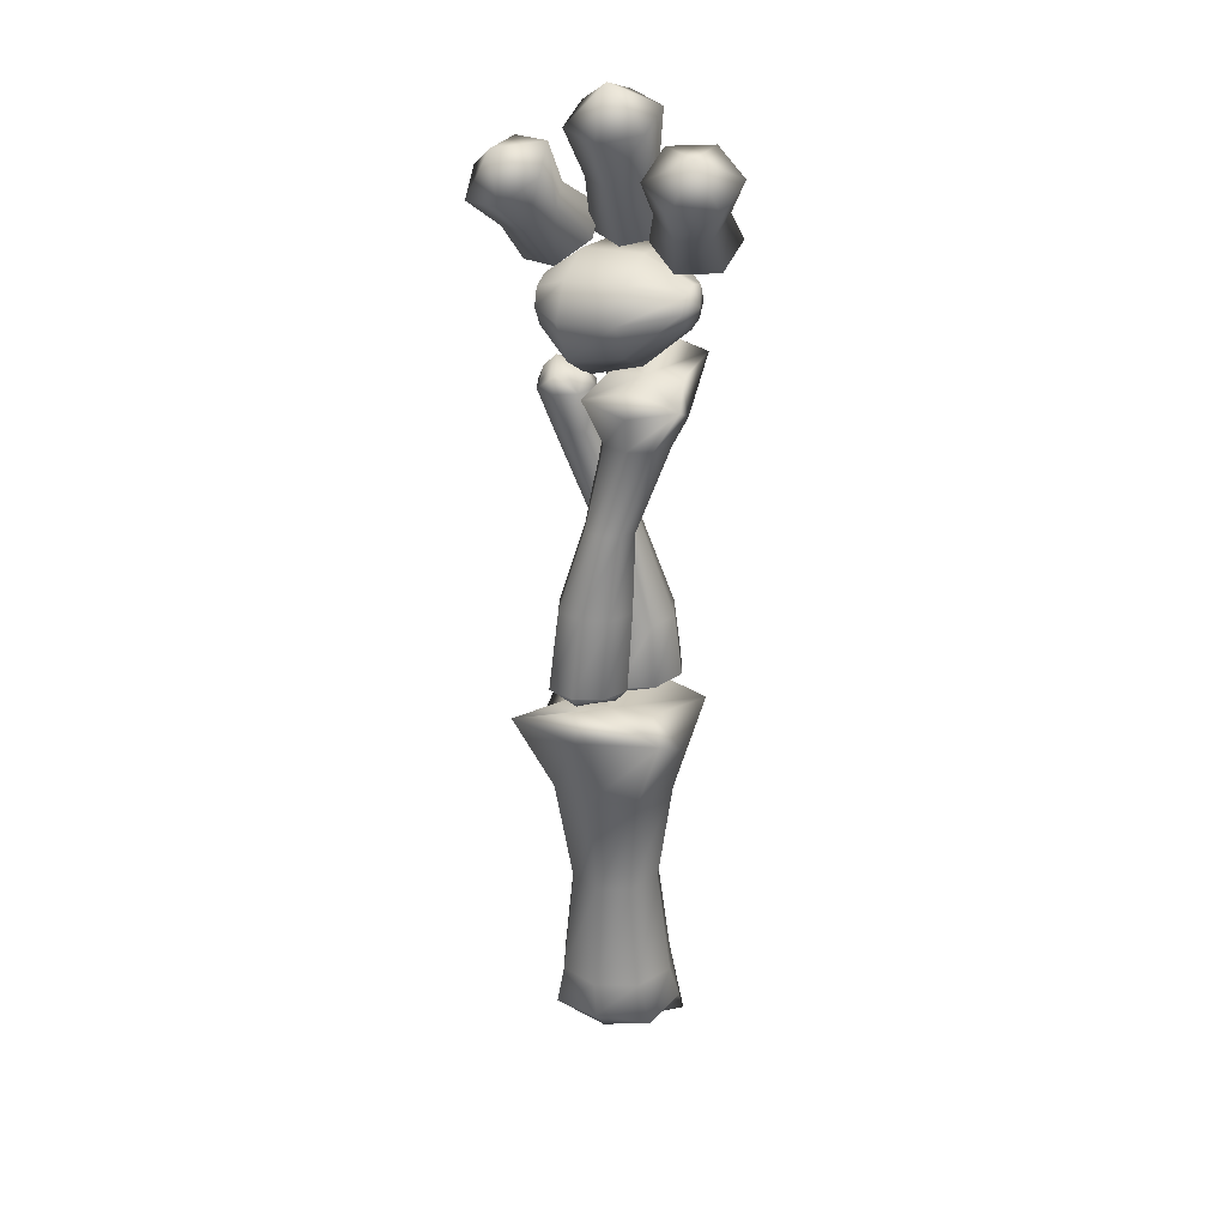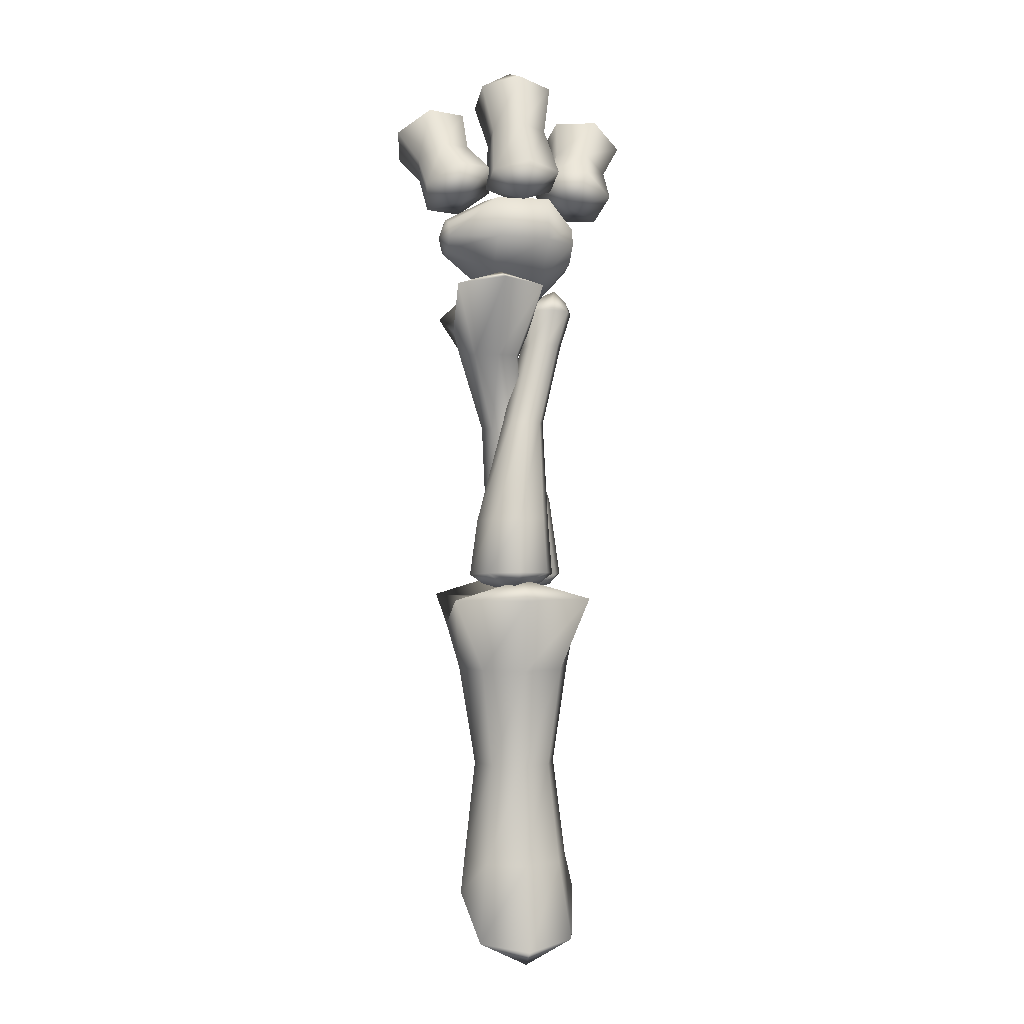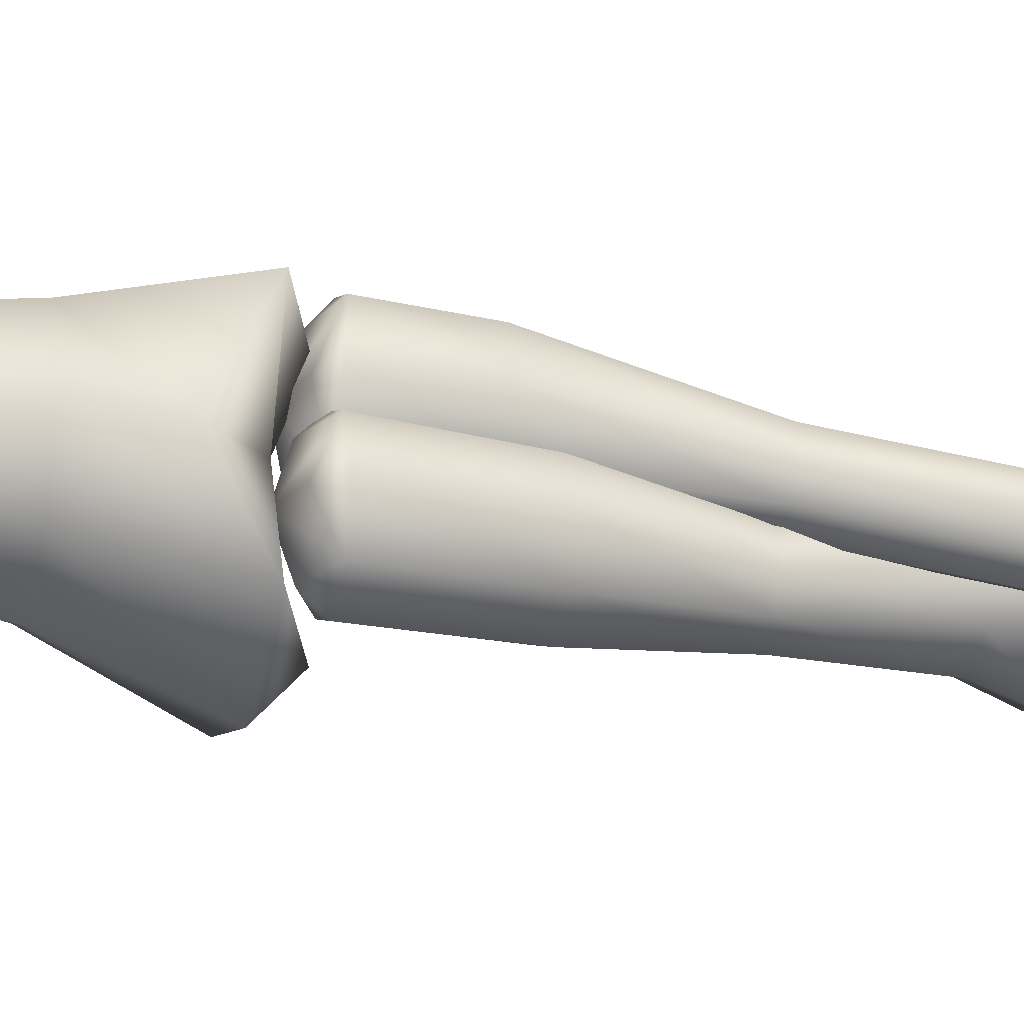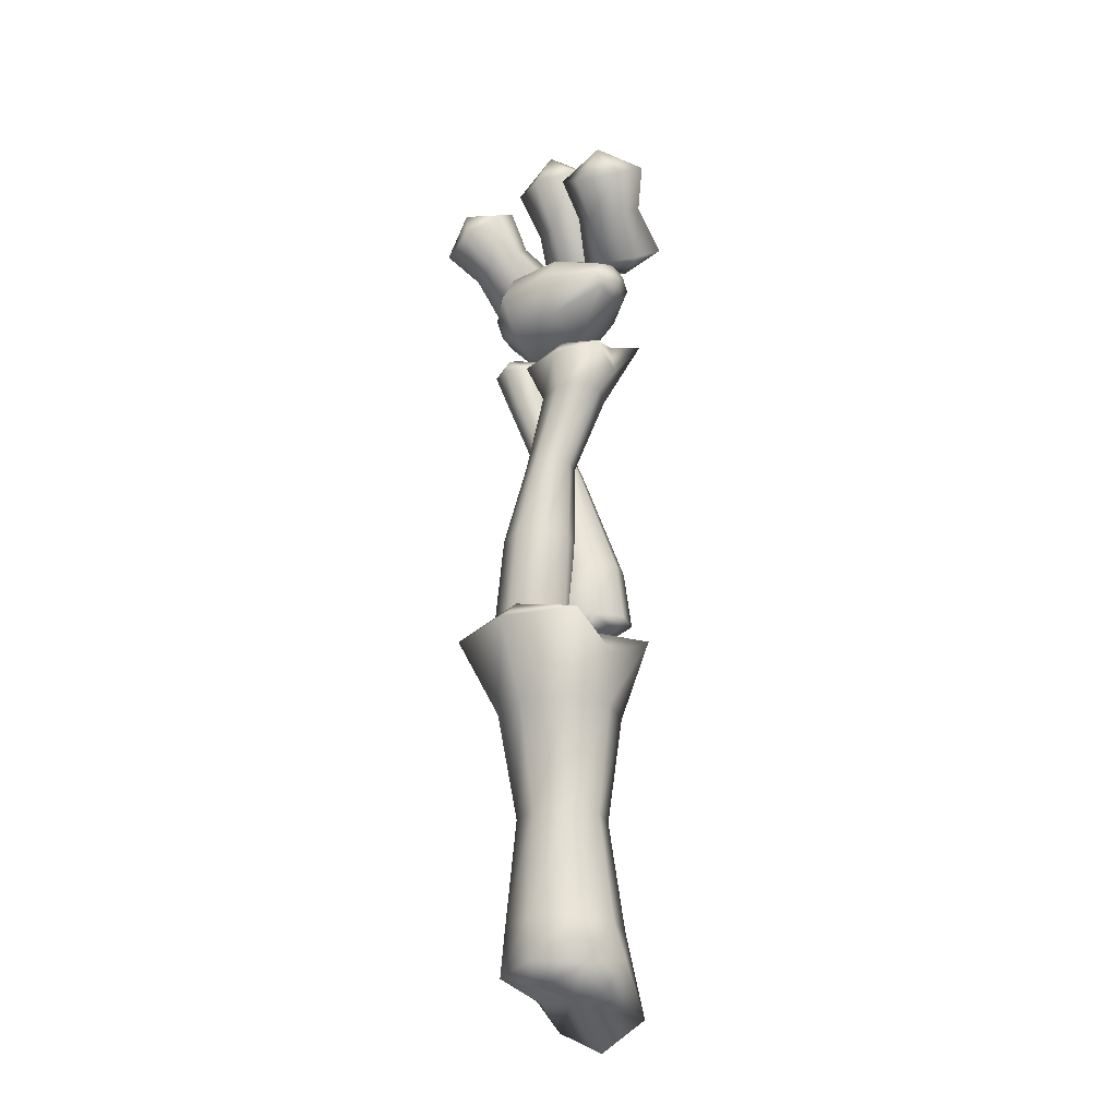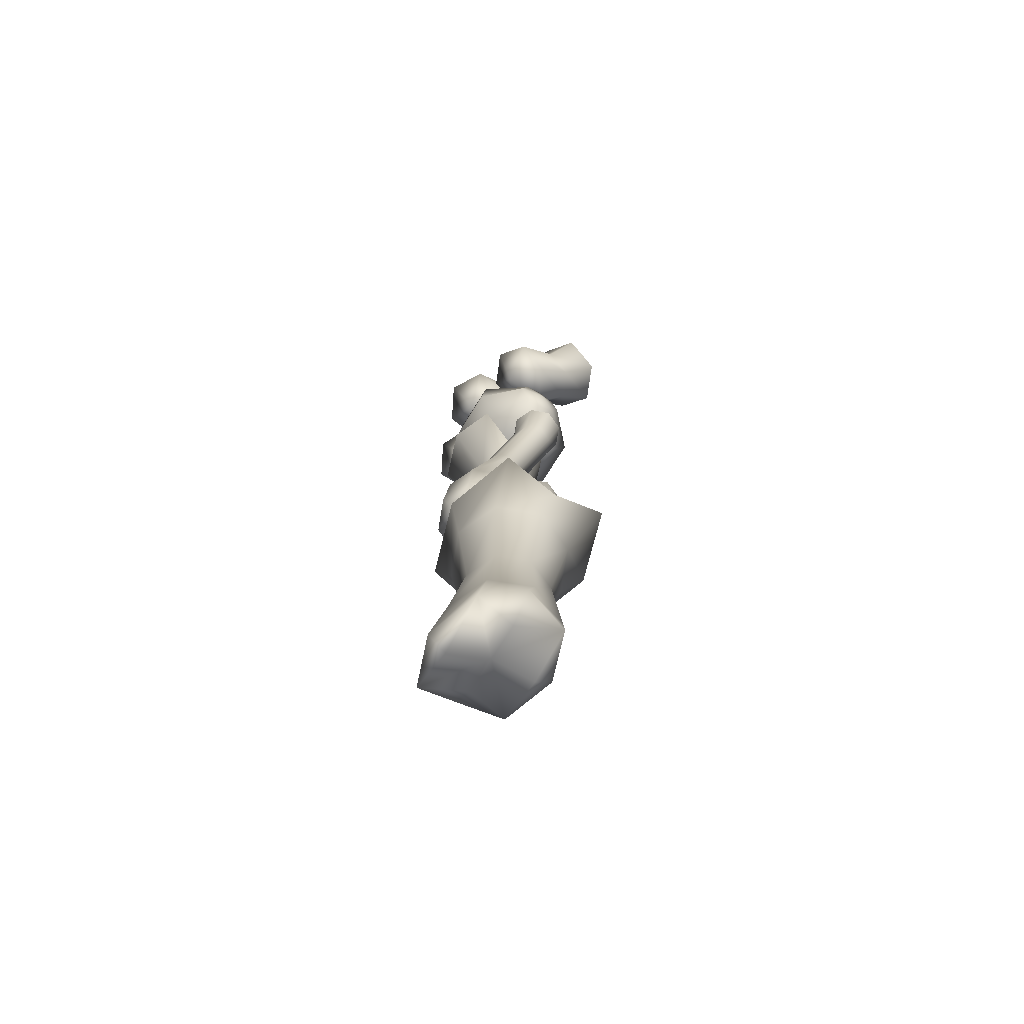
<metadata>
{"format":"obj","ext":"obj","renderer":"f3d","projection":"perspective","resolution":1024,"background":"white","views":[{"elev":23.9,"azim":23.5,"up":"+Z"},{"elev":0.9,"azim":167.4,"up":"+Z"},{"elev":-22.9,"azim":-102.2,"up":"+Y"},{"elev":-24.8,"azim":38.5,"up":"+Z"},{"elev":-71.7,"azim":-121.8,"up":"+Z"}]}
</metadata>
<code>
g default
v 0.2206 -0.1032 -1.888
v 0.2764 0.09608 -1.845
v 0.2206 0.2946 -2.051
v -0.003291 0.3769 -2.085
v -0.2272 0.2946 -2.051
v -0.283 0.09608 -1.845
v -0.2272 -0.1032 -1.888
v -0.003291 -0.1856 -1.855
v 0.328 -0.2888 -0.4165
v 0.3222 -0.03156 -0.549
v 0.328 0.2265 -0.4182
v -0.003291 0.3332 -0.4185
v -0.3346 0.2265 -0.4182
v -0.3288 -0.03156 -0.549
v -0.3346 -0.2888 -0.4165
v -0.00329 -0.3955 -0.4162
v -0.003291 0.09569 -1.97
v -0.00329 -0.03114 -0.4173
v -0.1987 -0.03114 -0.4173
v 0.1921 -0.03114 -0.4173
v -0.003291 0.2268 -0.3211
v -0.003291 -0.2885 -0.3194
v -0.1651 0.09569 -1.97
v 0.1585 0.09569 -1.97
v -0.003291 -0.1034 -1.954
v -0.003291 0.2942 -2.163
v -0.2745 0.01396 -0.7577
v -0.1951 0.2057 -0.7583
v -0.003291 0.2852 -0.7586
v 0.1885 0.2057 -0.7583
v 0.2679 0.01396 -0.7577
v 0.1885 -0.1778 -0.7571
v -0.003291 -0.2572 -0.7569
v -0.1951 -0.1778 -0.7571
v -0.2 0.03215 -1.223
v -0.1424 0.1712 -1.224
v -0.003291 0.2289 -1.224
v 0.1358 0.1712 -1.224
v 0.1934 0.03215 -1.223
v 0.1358 -0.1069 -1.223
v -0.003291 -0.1646 -1.223
v -0.1424 -0.1069 -1.223
v -0.2559 0.05044 -1.689
v -0.1819 0.229 -1.689
v -0.003291 0.303 -1.689
v 0.1753 0.229 -1.689
v 0.2493 0.05044 -1.689
v 0.1753 -0.1282 -1.688
v -0.003291 -0.2021 -1.688
v -0.1819 -0.1282 -1.688
v 0.1829 0.01483 -0.3101
v 0.2424 0.1578 -0.2974
v 0.1829 0.3008 -0.2847
v 0.03934 0.3601 -0.2795
v -0.1042 0.3008 -0.2847
v -0.1637 0.1578 -0.2974
v -0.1042 0.01483 -0.3101
v 0.03933 -0.0444 -0.3154
v -0.09225 -0.132 0.9712
v -0.05525 -0.04309 0.9791
v -0.09225 0.04587 0.987
v -0.1816 0.08272 0.9903
v -0.2709 0.04587 0.987
v -0.3079 -0.04309 0.9791
v -0.2709 -0.132 0.9712
v -0.1816 -0.1689 0.9679
v 0.03934 0.1578 -0.3819
v -0.2239 -0.04309 1.093
v 0.03934 0.3008 -0.3285
v -0.1042 0.1578 -0.3412
v 0.03933 0.01483 -0.3539
v 0.1829 0.1578 -0.3412
v -0.2811 -0.04309 1.042
v -0.1918 -0.132 1.034
v -0.1024 -0.04309 1.042
v -0.1918 0.04587 1.05
v -0.25 -0.02402 0.8131
v -0.2191 0.04673 0.8174
v -0.1511 0.07407 0.8216
v -0.07768 0.04594 0.817
v -0.05228 -0.02511 0.8126
v -0.07896 -0.09498 0.8051
v -0.1511 -0.1232 0.804
v -0.2198 -0.09419 0.8055
v -0.1366 0.07821 0.4324
v -0.1055 0.1493 0.4354
v -0.0366 0.1778 0.4412
v 0.03696 0.1501 0.436
v 0.06362 0.07866 0.4328
v 0.03667 0.008157 0.4236
v -0.0364 -0.0218 0.4234
v -0.1057 0.007413 0.4232
v -0.1424 0.1606 -0.03788
v -0.09123 0.2835 -0.02719
v 0.0322 0.3344 -0.02267
v 0.1555 0.2835 -0.02704
v 0.2065 0.1606 -0.03765
v 0.1553 0.03771 -0.04834
v 0.03219 -0.0132 -0.05286
v -0.09146 0.03771 -0.0485
v 0.04005 -0.1907 -0.3023
v 0.09111 -0.06754 -0.3062
v 0.04005 0.05567 -0.31
v -0.08321 0.1067 -0.3116
v -0.2065 0.05567 -0.31
v -0.2575 -0.06754 -0.3062
v -0.2065 -0.1907 -0.3023
v -0.08321 -0.2418 -0.3007
v 0.3385 -0.1406 0.9514
v 0.3018 0.04333 0.8768
v 0.3124 0.2248 1.094
v 0.09663 0.2988 1.124
v -0.1035 0.2243 1.094
v -0.07003 0.04242 0.8768
v -0.07735 -0.1412 0.9514
v 0.1416 -0.2171 0.9218
v -0.08321 -0.06754 -0.401
v 0.1094 0.04704 1.023
v 0.04005 -0.06754 -0.3599
v -0.08321 -0.1907 -0.356
v -0.2065 -0.06754 -0.3599
v -0.08321 0.05567 -0.3637
v 0.103 0.2233 1.153
v 0.2725 0.04124 1.023
v 0.1343 -0.1412 1.011
v -0.0356 0.04126 1.023
v -0.03719 -0.02257 0.7683
v -0.005471 0.08134 0.7647
v 0.09546 0.1258 0.7651
v 0.2042 0.08296 0.767
v 0.2589 -0.0216 0.7706
v 0.2229 -0.1264 0.7728
v 0.1243 -0.169 0.7717
v 0.01316 -0.1267 0.7725
v -0.08826 -0.0857 0.4108
v -0.05749 -0.007693 0.4084
v 0.01948 0.0253 0.4074
v 0.09849 -0.007295 0.4084
v 0.1332 -0.08594 0.4108
v 0.1019 -0.1637 0.4133
v 0.02494 -0.1962 0.4143
v -0.05448 -0.1638 0.4133
v -0.2082 -0.07664 0.05383
v -0.16 0.03725 0.05038
v -0.04462 0.08605 0.04895
v 0.07075 0.03864 0.05068
v 0.1189 -0.07819 0.05383
v 0.0709 -0.1929 0.05734
v -0.04467 -0.2396 0.05955
v -0.1604 -0.1922 0.05734
v -0.2848 -0.08976 1.371
v -0.2794 -0.1233 1.296
v -0.2734 -0.09096 1.218
v -0.2708 -0.01238 1.186
v -0.274 0.06796 1.22
v -0.2809 0.1057 1.304
v -0.2862 0.07433 1.383
v -0.2873 -0.00827 1.405
v -0.123 -0.1888 1.435
v -0.119 -0.2754 1.29
v -0.1118 -0.1891 1.116
v -0.1067 -0.003077 1.013
v -0.1121 0.163 1.135
v -0.1204 0.2718 1.31
v -0.1242 0.2525 1.503
v -0.1253 -0.01711 1.522
v 0.1314 -0.1893 1.44
v 0.1257 -0.2769 1.302
v 0.1251 -0.1905 1.156
v 0.1268 -0.002923 1.074
v 0.1265 0.1628 1.176
v 0.1257 0.2718 1.318
v 0.1252 0.2525 1.503
v 0.1349 -0.01711 1.525
v 0.3332 -0.09122 1.395
v 0.3321 -0.1274 1.331
v 0.3315 -0.09649 1.272
v 0.332 -0.01648 1.25
v 0.3326 0.06677 1.273
v 0.3321 0.1057 1.336
v 0.3314 0.07433 1.404
v 0.3329 -0.00827 1.425
v -0.3024 -0.01047 1.3
v 0.3644 -0.01172 1.337
v -0.1081 0.04811 1.543
v -0.1444 0.1981 1.641
v -0.3112 0.2731 1.636
v -0.4419 0.1981 1.532
v -0.4056 0.04811 1.433
v -0.2388 -0.02688 1.439
v -0.2033 -0.223 1.826
v -0.2415 -0.06482 1.93
v -0.4175 0.01429 1.924
v -0.5553 -0.06482 1.815
v -0.5171 -0.223 1.711
v -0.3411 -0.3021 1.717
v -0.2521 0.1695 1.475
v -0.4134 -0.2129 1.913
v -0.4588 0.02266 1.672
v -0.3552 0.08218 1.755
v -0.2227 0.02266 1.759
v -0.194 -0.09637 1.681
v -0.2976 -0.1559 1.599
v -0.4301 -0.09637 1.594
v 0.1583 0.1417 1.555
v 0.1583 0.3109 1.625
v -0.000157 0.3955 1.66
v -0.1587 0.3109 1.625
v -0.1587 0.1417 1.555
v -0.000157 0.05714 1.52
v 0.1671 -0.09255 1.99
v 0.1671 0.08593 2.063
v -0.000157 0.1752 2.1
v -0.1674 0.08593 2.063
v -0.1674 -0.09255 1.99
v -0.000157 -0.1818 1.953
v -0.000157 0.2642 1.498
v -0.000157 -0.0596 2.163
v -0.126 0.1512 1.842
v -0.000157 0.2183 1.87
v 0.1256 0.1512 1.842
v 0.1256 0.01693 1.787
v -0.000157 -0.05021 1.759
v -0.126 0.01693 1.787
v 0.4296 0.04811 1.463
v 0.4597 0.1981 1.563
v 0.3228 0.2731 1.659
v 0.156 0.1981 1.654
v 0.1259 0.04811 1.553
v 0.2627 -0.02688 1.458
v 0.5236 -0.223 1.746
v 0.5553 -0.06482 1.853
v 0.411 0.01429 1.953
v 0.2349 -0.06482 1.948
v 0.2032 -0.223 1.842
v 0.3476 -0.3021 1.741
v 0.2738 0.1695 1.495
v 0.4075 -0.2129 1.942
v 0.2268 0.02266 1.777
v 0.3593 0.08218 1.781
v 0.4679 0.02266 1.705
v 0.444 -0.09637 1.625
v 0.3116 -0.1559 1.621
v 0.2029 -0.09637 1.697
g TriffanyBone02:polySurface11
f 1 2 47 48
f 2 3 46 47
f 3 4 45 46
f 4 5 44 45
f 5 6 43 44
f 6 7 50 43
f 7 8 49 50
f 8 1 48 49
f 3 24 17 26
f 5 23 6
f 7 6 23
f 1 25 17 24
f 11 20 10
f 13 21 12
f 18 19 15 22
f 20 9 10
f 19 13 14
f 15 19 14
f 21 11 12
f 18 22 9 20
f 18 21 13 19
f 18 20 11 21
f 22 15 16
f 9 22 16
f 5 26 17 23
f 7 23 17 25
f 3 2 24
f 1 24 2
f 1 8 25
f 7 25 8
f 5 4 26
f 3 26 4
f 28 27 14 13
f 29 28 13 12
f 30 29 12 11
f 31 30 11 10
f 32 31 10 9
f 33 32 9 16
f 34 33 16 15
f 27 34 15 14
f 36 35 27 28
f 37 36 28 29
f 38 37 29 30
f 39 38 30 31
f 40 39 31 32
f 41 40 32 33
f 42 41 33 34
f 35 42 34 27
f 44 43 35 36
f 45 44 36 37
f 46 45 37 38
f 47 46 38 39
f 48 47 39 40
f 49 48 40 41
f 50 49 41 42
f 43 50 42 35
f 51 52 97 98
f 52 53 96 97
f 53 54 95 96
f 54 55 94 95
f 55 56 93 94
f 56 57 100 93
f 57 58 99 100
f 58 51 98 99
f 53 69 54
f 55 54 69
f 57 56 70
f 51 58 71
f 68 75 61 76
f 68 76 63 73
f 68 73 65 74
f 68 74 59 75
f 53 52 72
f 55 70 56
f 55 69 67 70
f 57 71 58
f 57 70 67 71
f 51 72 52
f 51 71 67 72
f 53 72 67 69
f 73 63 64
f 65 73 64
f 74 65 66
f 59 74 66
f 75 59 60
f 61 75 60
f 76 61 62
f 63 76 62
f 78 77 64 63
f 79 78 63 62
f 80 79 62 61
f 81 80 61 60
f 82 81 60 59
f 83 82 59 66
f 84 83 66 65
f 77 84 65 64
f 86 85 77 78
f 87 86 78 79
f 88 87 79 80
f 89 88 80 81
f 90 89 81 82
f 91 90 82 83
f 92 91 83 84
f 85 92 84 77
f 94 93 85 86
f 95 94 86 87
f 96 95 87 88
f 97 96 88 89
f 98 97 89 90
f 99 98 90 91
f 100 99 91 92
f 93 100 92 85
f 101 102 147 148
f 102 103 146 147
f 103 104 145 146
f 104 105 144 145
f 105 106 143 144
f 106 107 150 143
f 107 108 149 150
f 108 101 148 149
f 103 119 117 122
f 105 122 117 121
f 107 121 117 120
f 101 120 117 119
f 123 111 112
f 113 123 112
f 125 115 116
f 124 109 110
f 103 102 119
f 101 119 102
f 101 108 120
f 107 120 108
f 107 106 121
f 105 121 106
f 105 104 122
f 103 122 104
f 126 113 114
f 111 124 110
f 118 124 111 123
f 109 125 116
f 118 125 109 124
f 115 126 114
f 118 126 115 125
f 118 123 113 126
f 128 127 114 113
f 129 128 113 112
f 130 129 112 111
f 131 130 111 110
f 132 131 110 109
f 133 132 109 116
f 134 133 116 115
f 127 134 115 114
f 136 135 127 128
f 137 136 128 129
f 138 137 129 130
f 139 138 130 131
f 140 139 131 132
f 141 140 132 133
f 142 141 133 134
f 135 142 134 127
f 144 143 135 136
f 145 144 136 137
f 146 145 137 138
f 147 146 138 139
f 148 147 139 140
f 149 148 140 141
f 150 149 141 142
f 143 150 142 135
f 152 160 159 151
f 153 161 160 152
f 154 162 161 153
f 155 163 162 154
f 156 164 163 155
f 157 165 164 156
f 158 166 165 157
f 151 159 166 158
f 160 168 167 159
f 161 169 168 160
f 162 170 169 161
f 163 171 170 162
f 164 172 171 163
f 165 173 172 164
f 166 174 173 165
f 159 167 174 166
f 168 176 175 167
f 169 177 176 168
f 170 178 177 169
f 171 179 178 170
f 172 180 179 171
f 173 181 180 172
f 174 182 181 173
f 167 175 182 174
f 152 151 183
f 153 152 183
f 154 153 183
f 155 154 183
f 156 155 183
f 157 156 183
f 158 157 183
f 151 158 183
f 175 176 184
f 176 177 184
f 177 178 184
f 178 179 184
f 179 180 184
f 180 181 184
f 181 182 184
f 182 175 184
f 185 186 201 202
f 186 187 200 201
f 187 188 199 200
f 188 189 204 199
f 189 190 203 204
f 190 185 202 203
f 186 185 197
f 187 186 197
f 188 187 197
f 189 188 197
f 190 189 197
f 185 190 197
f 191 192 198
f 192 193 198
f 193 194 198
f 194 195 198
f 195 196 198
f 196 191 198
f 200 199 194 193
f 201 200 193 192
f 202 201 192 191
f 203 202 191 196
f 204 203 196 195
f 199 204 195 194
f 205 206 221 222
f 206 207 220 221
f 207 208 219 220
f 208 209 224 219
f 209 210 223 224
f 210 205 222 223
f 206 205 217
f 207 206 217
f 208 207 217
f 209 208 217
f 210 209 217
f 205 210 217
f 211 212 218
f 212 213 218
f 213 214 218
f 214 215 218
f 215 216 218
f 216 211 218
f 220 219 214 213
f 221 220 213 212
f 222 221 212 211
f 223 222 211 216
f 224 223 216 215
f 219 224 215 214
f 225 226 241 242
f 226 227 240 241
f 227 228 239 240
f 228 229 244 239
f 229 230 243 244
f 230 225 242 243
f 226 225 237
f 227 226 237
f 228 227 237
f 229 228 237
f 230 229 237
f 225 230 237
f 231 232 238
f 232 233 238
f 233 234 238
f 234 235 238
f 235 236 238
f 236 231 238
f 240 239 234 233
f 241 240 233 232
f 242 241 232 231
f 243 242 231 236
f 244 243 236 235
f 239 244 235 234

</code>
